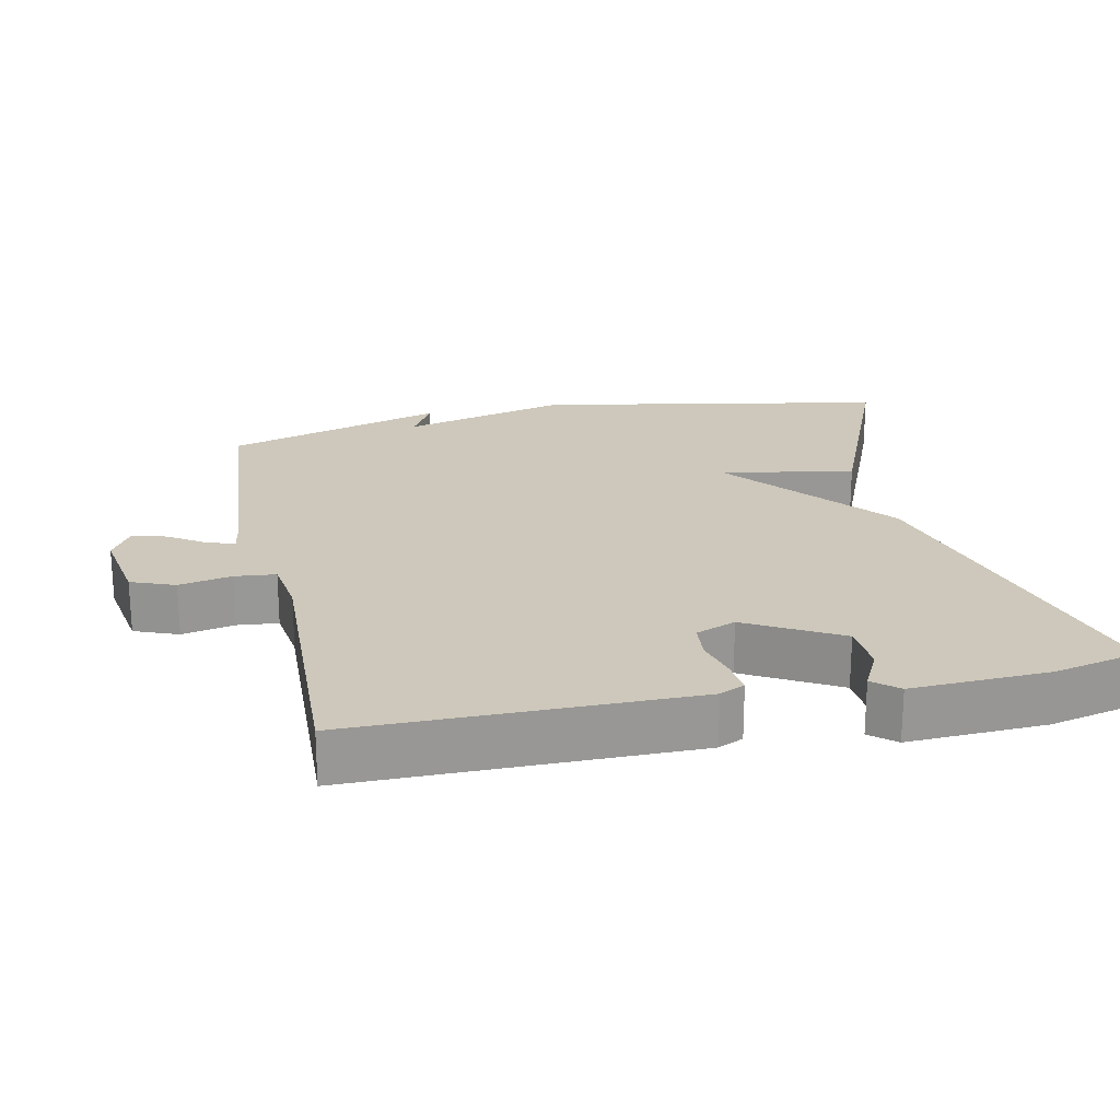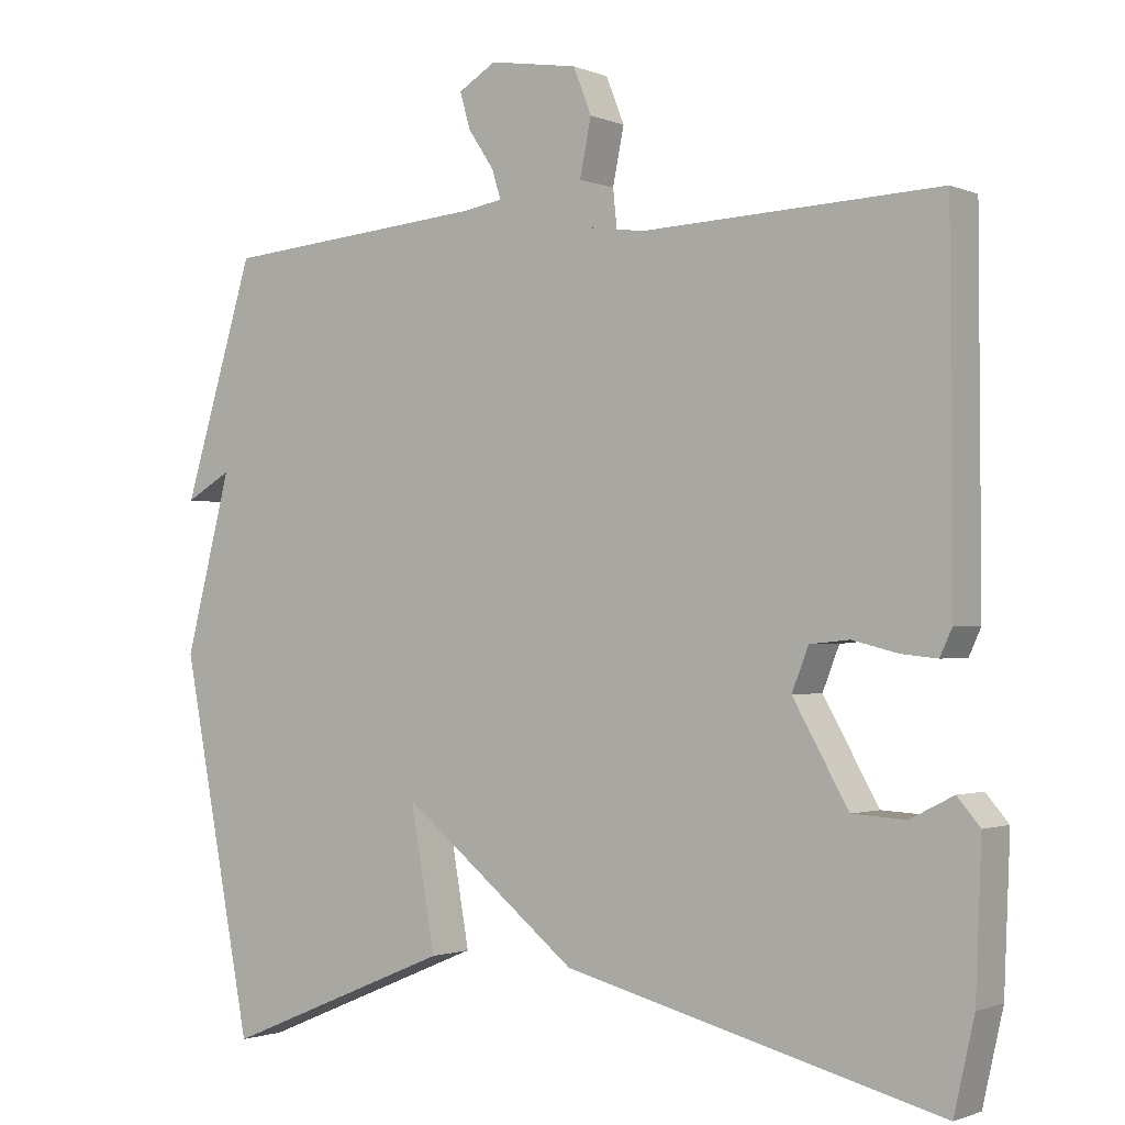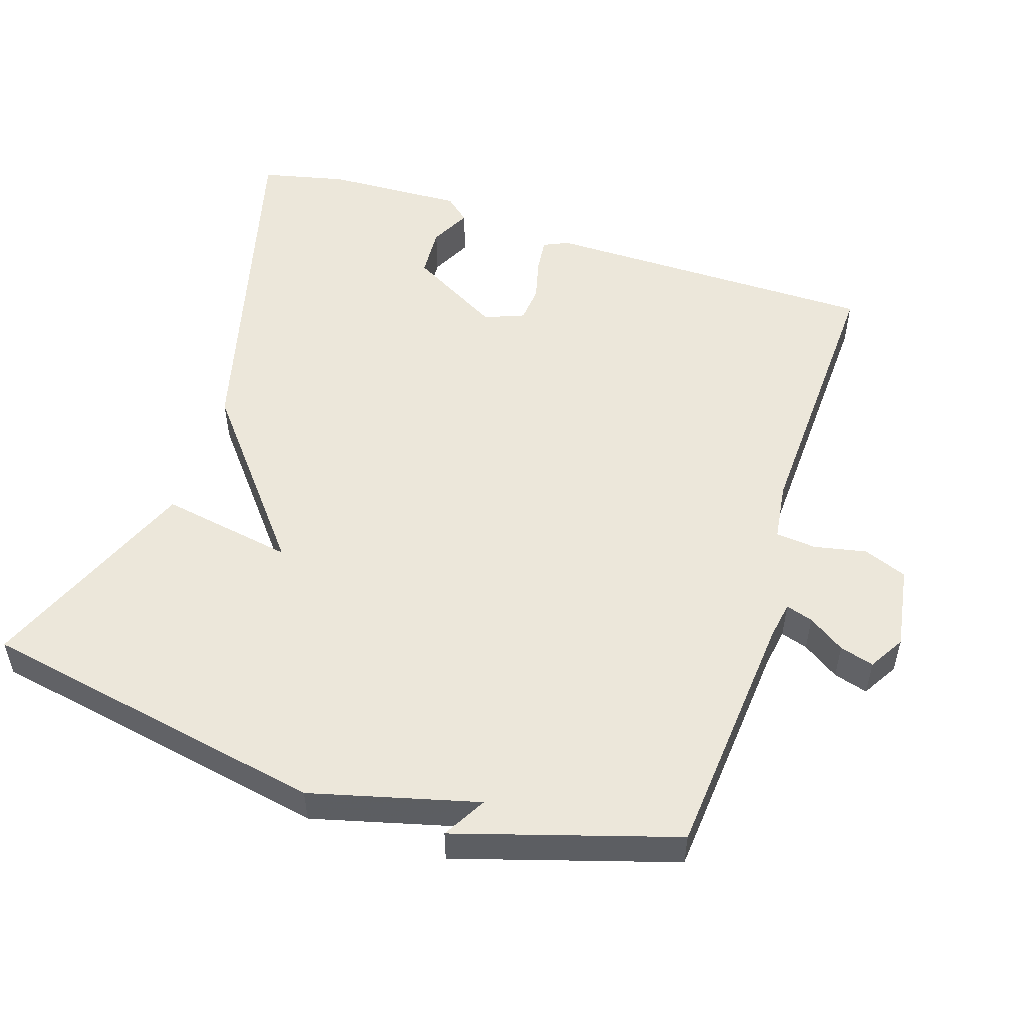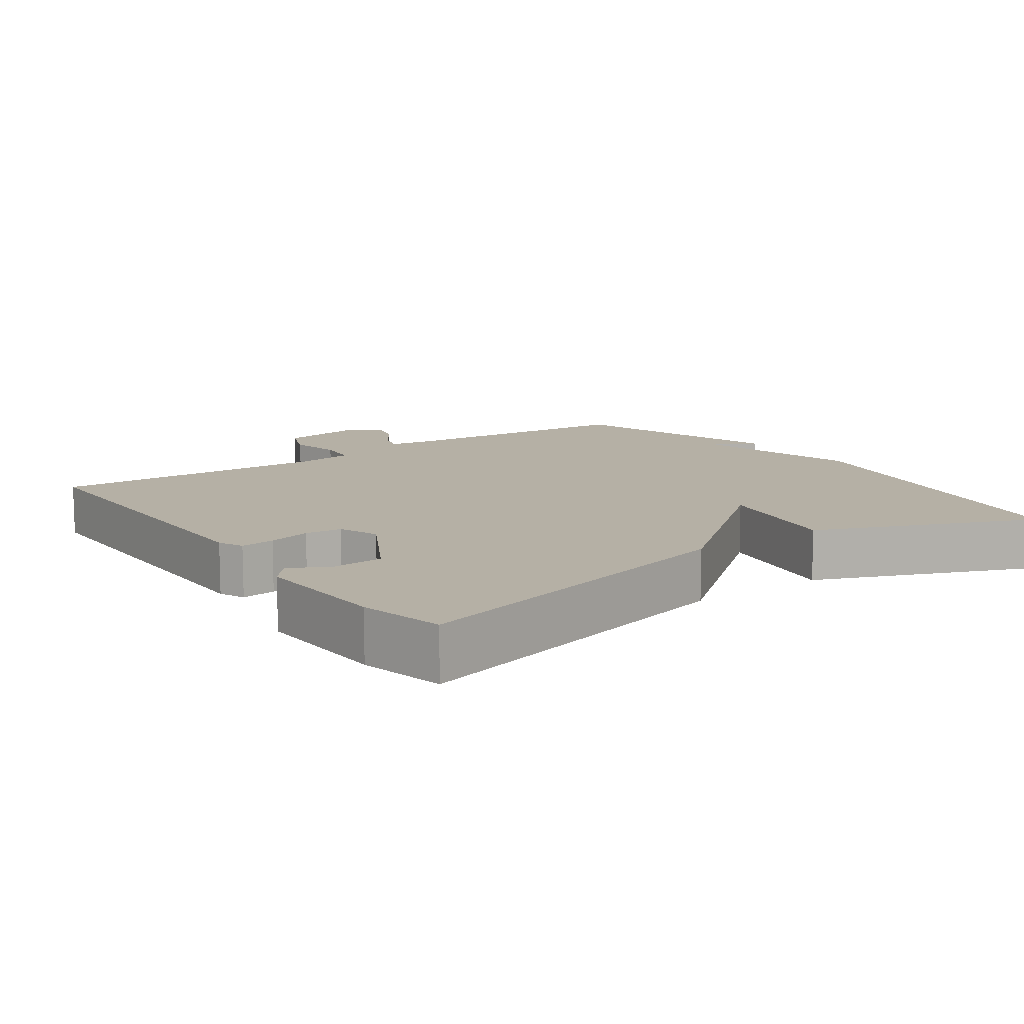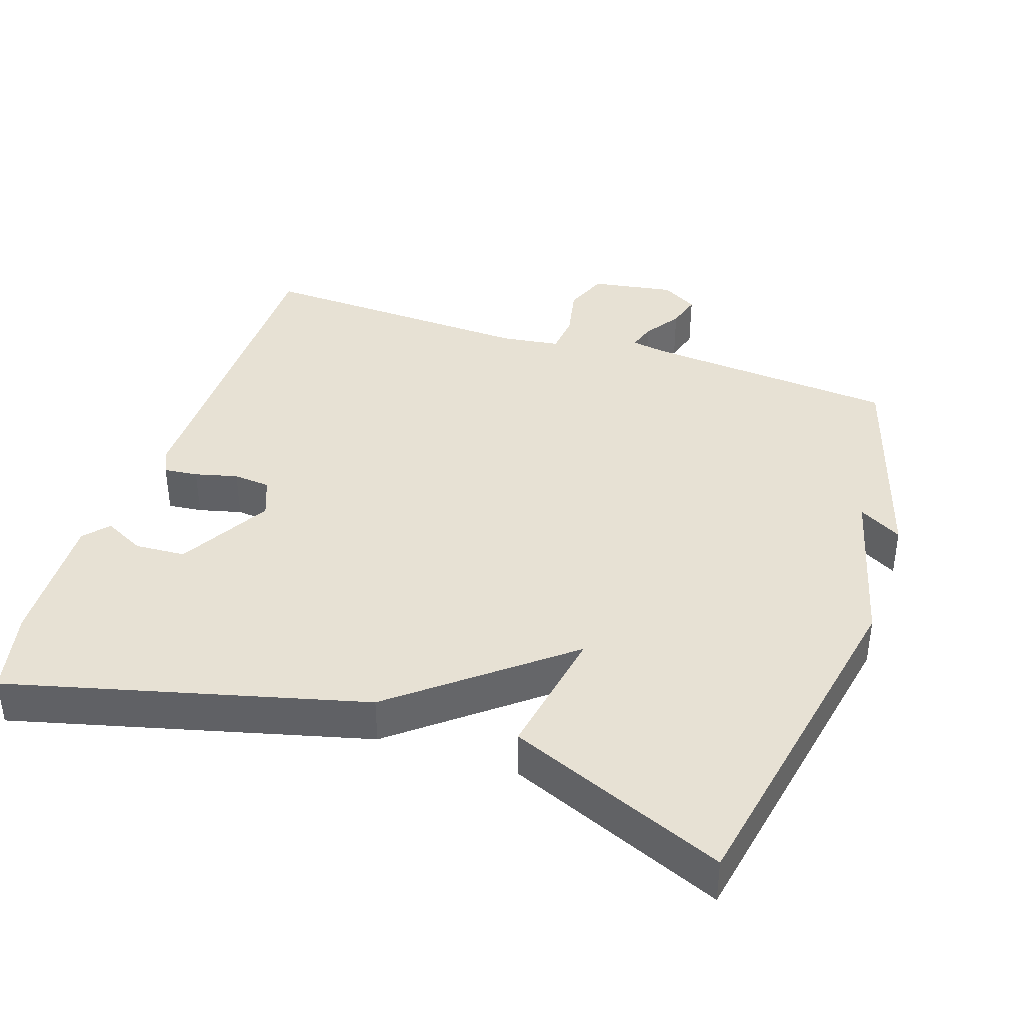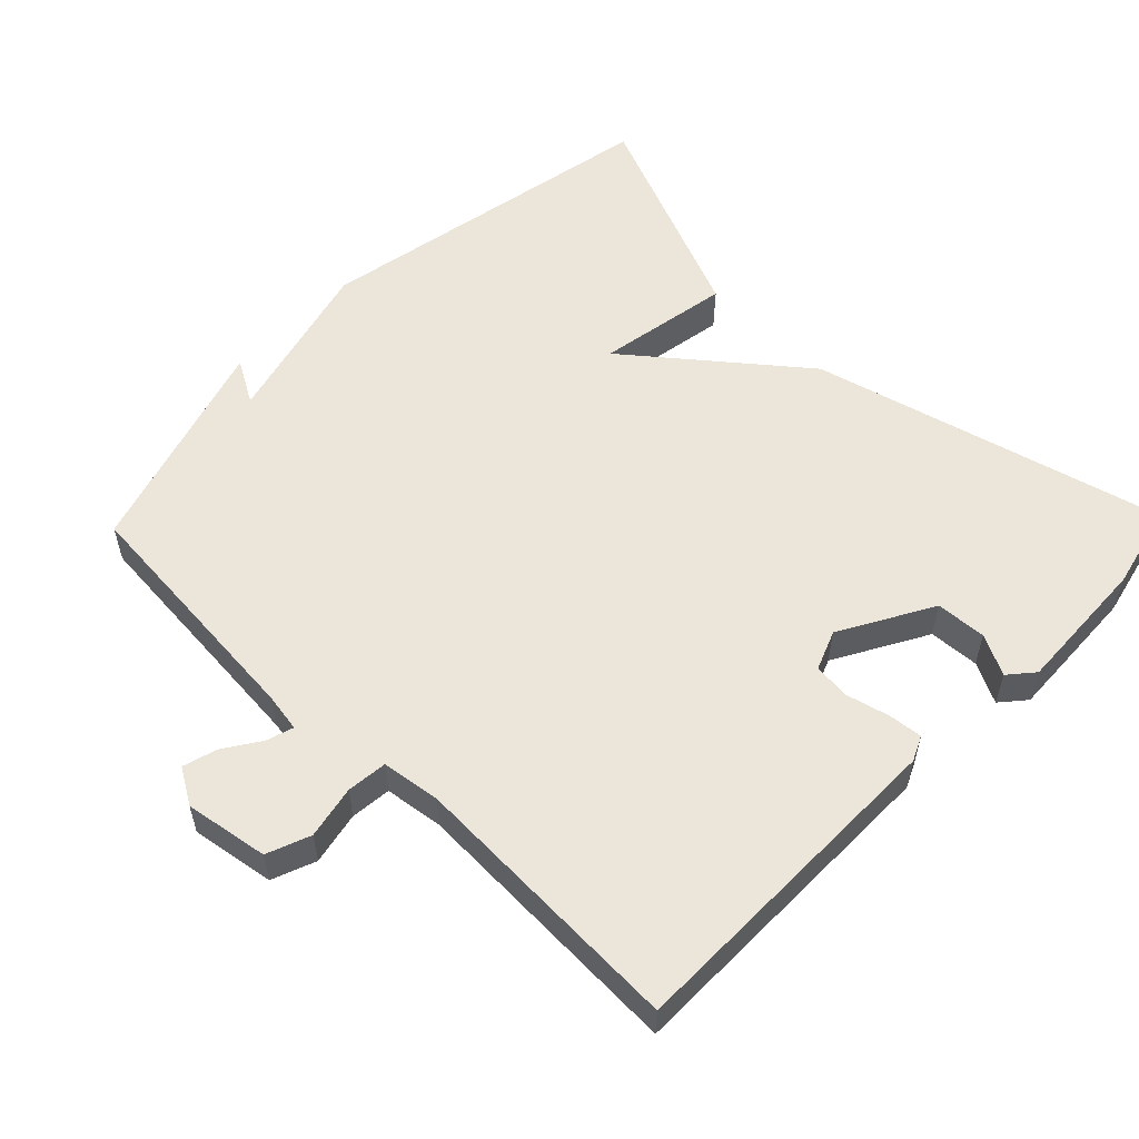
<metadata>
{"format":"obj","ext":"obj","renderer":"f3d","projection":"perspective","resolution":1024,"background":"white","views":[{"elev":22.0,"azim":77.8,"up":"+Y"},{"elev":-1.4,"azim":34.7,"up":"+Z"},{"elev":52.6,"azim":-72.1,"up":"+Y"},{"elev":11.7,"azim":144.6,"up":"+Y"},{"elev":39.5,"azim":-161.6,"up":"+Y"},{"elev":56.0,"azim":44.1,"up":"+Y"}]}
</metadata>
<code>
v -0.5 0.07 0.5
v -0.15 0.07 0.53
v -0.096 0.07 0.539
v -0.108 0.07 0.577
v -0.142 0.07 0.628
v -0.156 0.07 0.676
v -0.106 0.07 0.706
v 0.011 0.07 0.687
v 0.035 0.07 0.626
v 0.02 0.07 0.552
v 0.026 0.07 0.495
v 0.108 0.07 0.484
v 0.5 0.07 0.5
v 0.502 0.07 0.027
v 0.486 0.07 -0.008
v 0.438 0.07 -0.003
v 0.378 0.07 0.012
v 0.326 0.07 0.007
v 0.304 0.07 -0.049
v 0.377 0.07 -0.178
v 0.448 0.07 -0.182
v 0.505 0.07 -0.153
v 0.535 0.07 -0.188
v 0.527 0.07 -0.381
v 0.5 0.07 -0.5
v 0.004 0.07 -0.373
v -0.229 0.07 -0.186
v -0.196 0.07 -0.373
v -0.5 0.07 -0.5
v -0.594 0.07 -0.009
v -0.533 0.07 0.226
v -0.594 0.07 0.191
v -0.5 0 0.5
v -0.15 0 0.53
v -0.096 0 0.539
v -0.108 0 0.577
v -0.142 0 0.628
v -0.156 0 0.676
v -0.106 0 0.706
v 0.011 0 0.687
v 0.035 0 0.626
v 0.02 0 0.552
v 0.026 0 0.495
v 0.108 0 0.484
v 0.5 0 0.5
v 0.502 0 0.027
v 0.486 0 -0.008
v 0.438 0 -0.003
v 0.378 0 0.012
v 0.326 0 0.007
v 0.304 0 -0.049
v 0.377 0 -0.178
v 0.448 0 -0.182
v 0.505 0 -0.153
v 0.535 0 -0.188
v 0.527 0 -0.381
v 0.5 0 -0.5
v 0.004 0 -0.373
v -0.229 0 -0.186
v -0.196 0 -0.373
v -0.5 0 -0.5
v -0.594 0 -0.009
v -0.533 0 0.226
v -0.594 0 0.191
f 31 32 1 2
f 29 30 31
f 28 29 31
f 27 28 31
f 27 31 2 3
f 26 27 3
f 25 26 3
f 23 24 25
f 22 23 25
f 21 22 25
f 20 21 25
f 25 3 4
f 20 25 4
f 19 20 4
f 18 19 4
f 4 5 6
f 18 4 6
f 17 18 6
f 15 16 17
f 14 15 17
f 13 14 17
f 12 13 17
f 11 12 17
f 11 17 6
f 10 11 6 7
f 7 8 9 10
f 34 33 64 63
f 63 62 61
f 63 61 60
f 63 60 59
f 35 34 63 59
f 35 59 58
f 35 58 57
f 57 56 55
f 57 55 54
f 57 54 53
f 57 53 52
f 36 35 57
f 36 57 52
f 36 52 51
f 36 51 50
f 38 37 36
f 38 36 50
f 38 50 49
f 49 48 47
f 49 47 46
f 49 46 45
f 49 45 44
f 49 44 43
f 38 49 43
f 39 38 43 42
f 42 41 40 39
f 1 33 34 2
f 2 34 35 3
f 3 35 36 4
f 4 36 37 5
f 5 37 38 6
f 6 38 39 7
f 7 39 40 8
f 8 40 41 9
f 9 41 42 10
f 10 42 43 11
f 11 43 44 12
f 12 44 45 13
f 13 45 46 14
f 14 46 47 15
f 15 47 48 16
f 16 48 49 17
f 17 49 50 18
f 18 50 51 19
f 19 51 52 20
f 20 52 53 21
f 21 53 54 22
f 22 54 55 23
f 23 55 56 24
f 24 56 57 25
f 25 57 58 26
f 26 58 59 27
f 27 59 60 28
f 28 60 61 29
f 29 61 62 30
f 30 62 63 31
f 31 63 64 32
f 32 64 33 1

</code>
